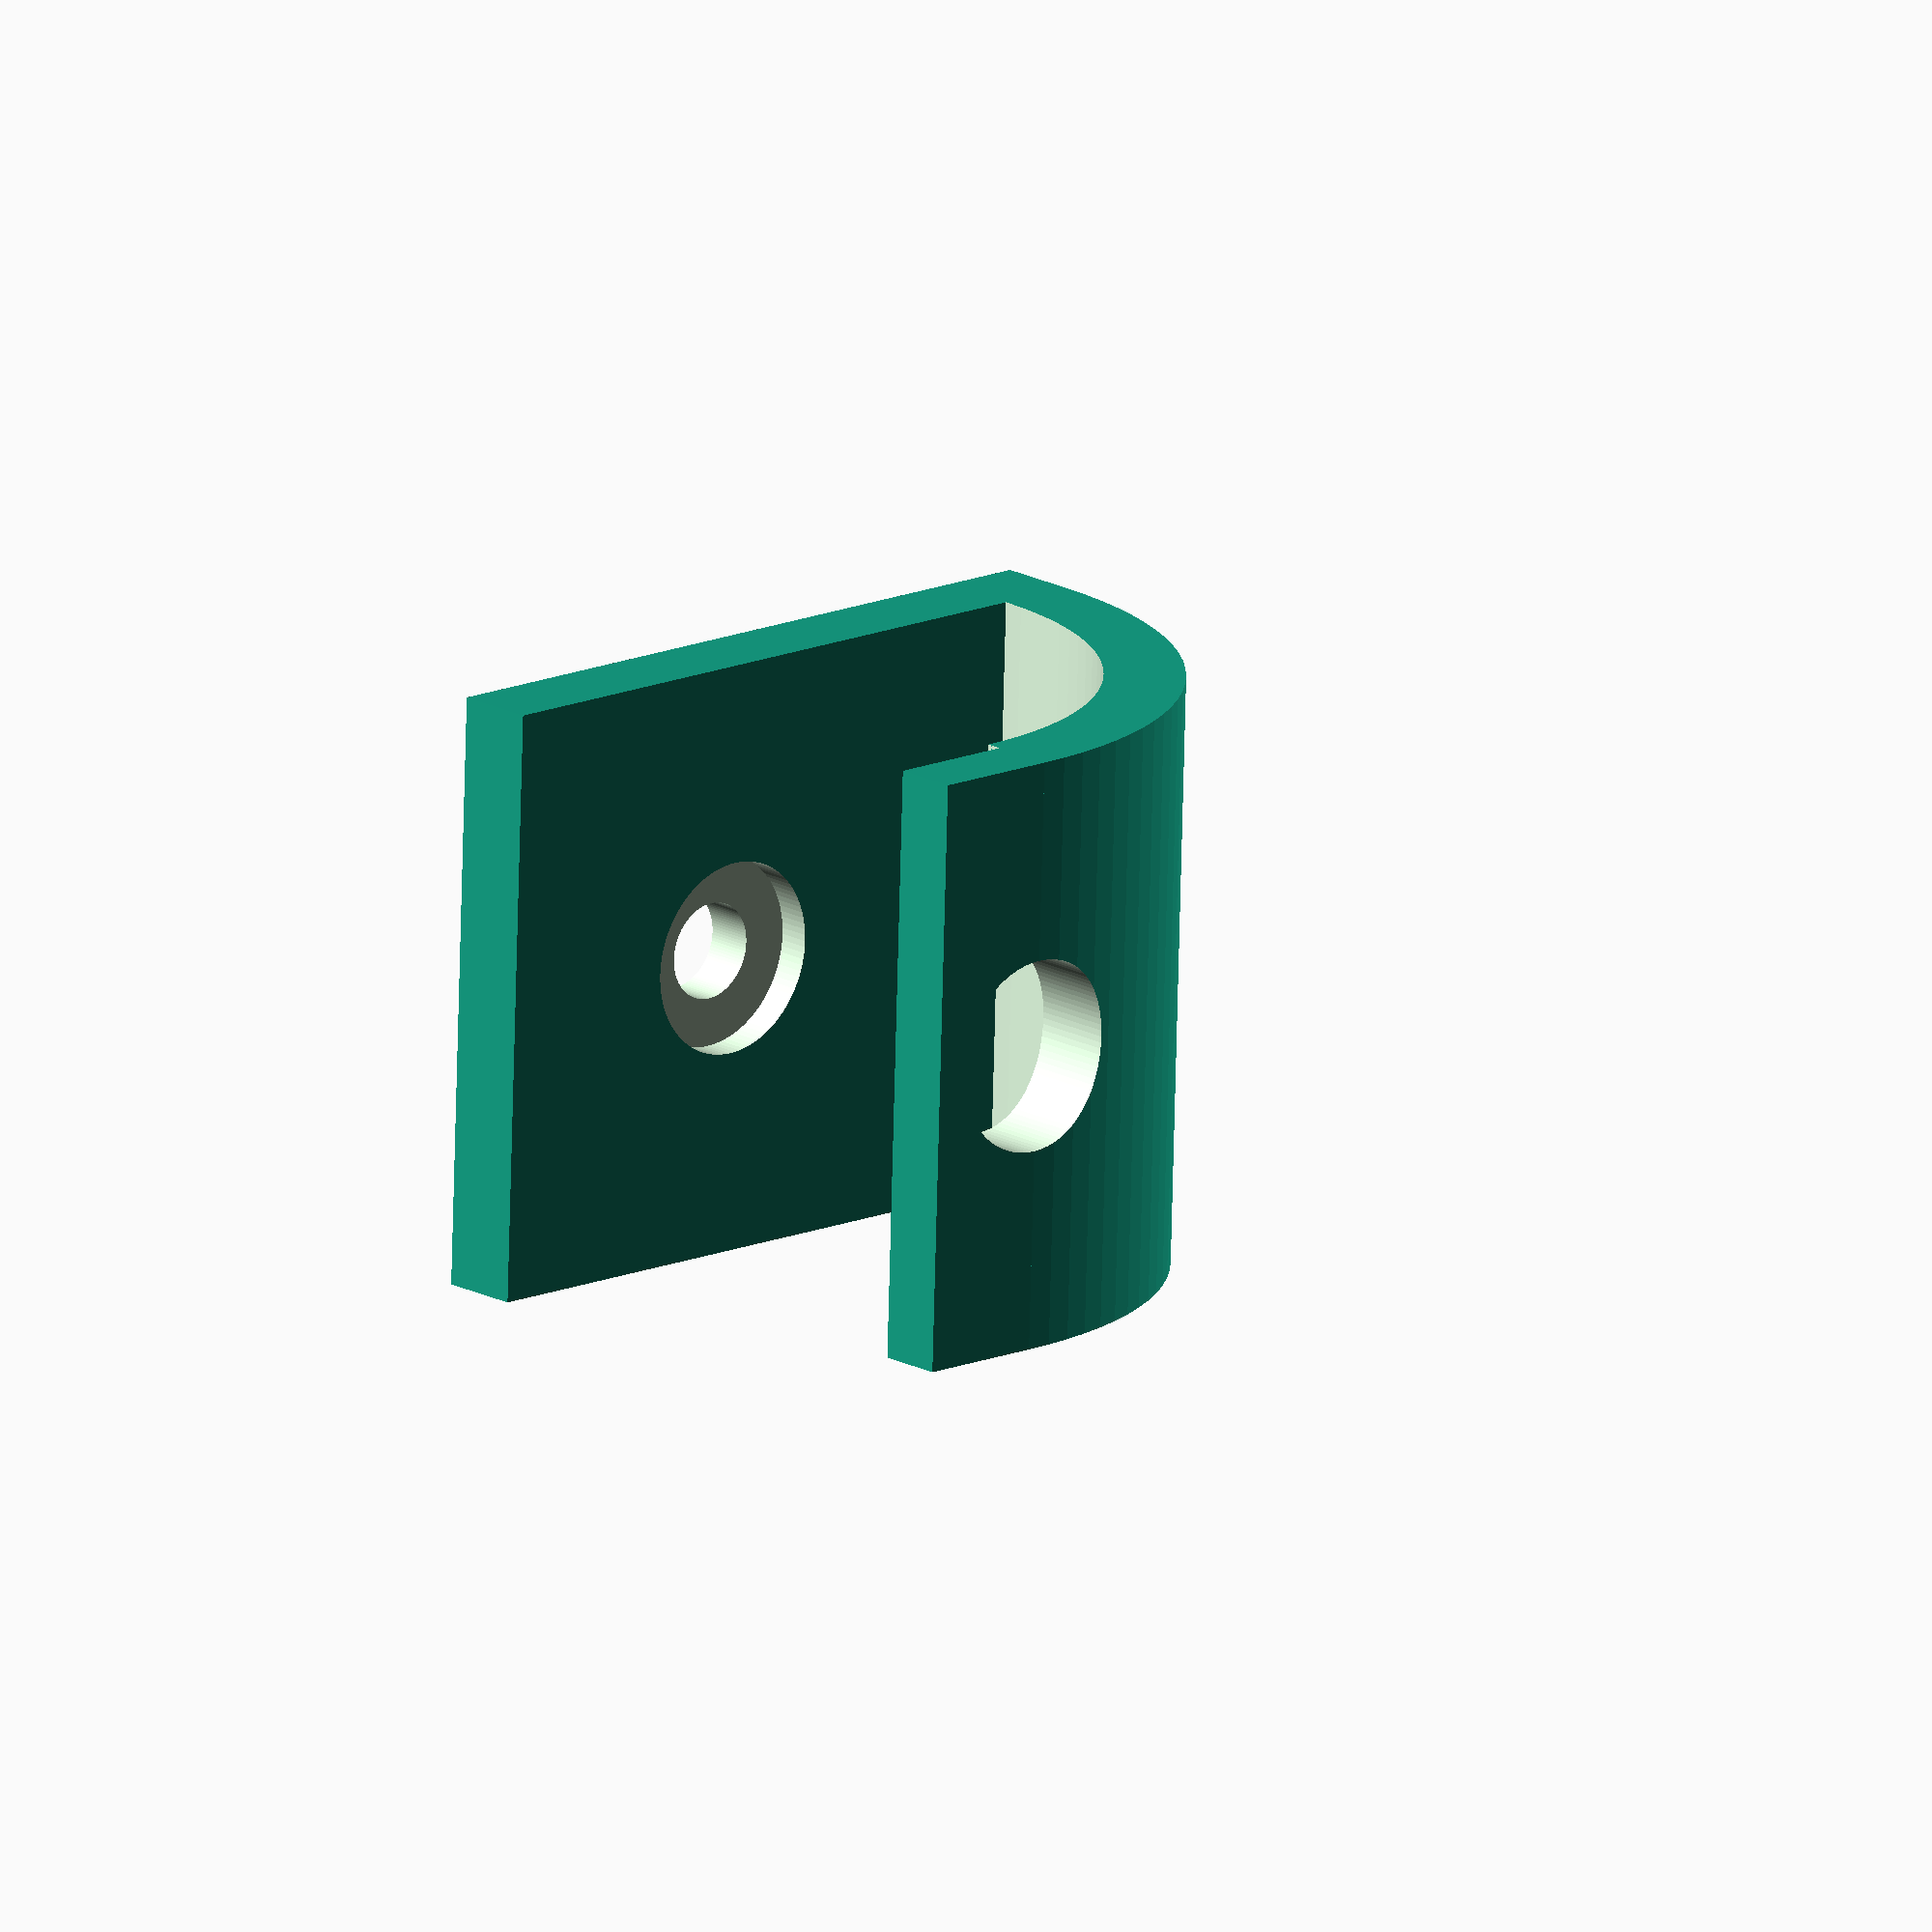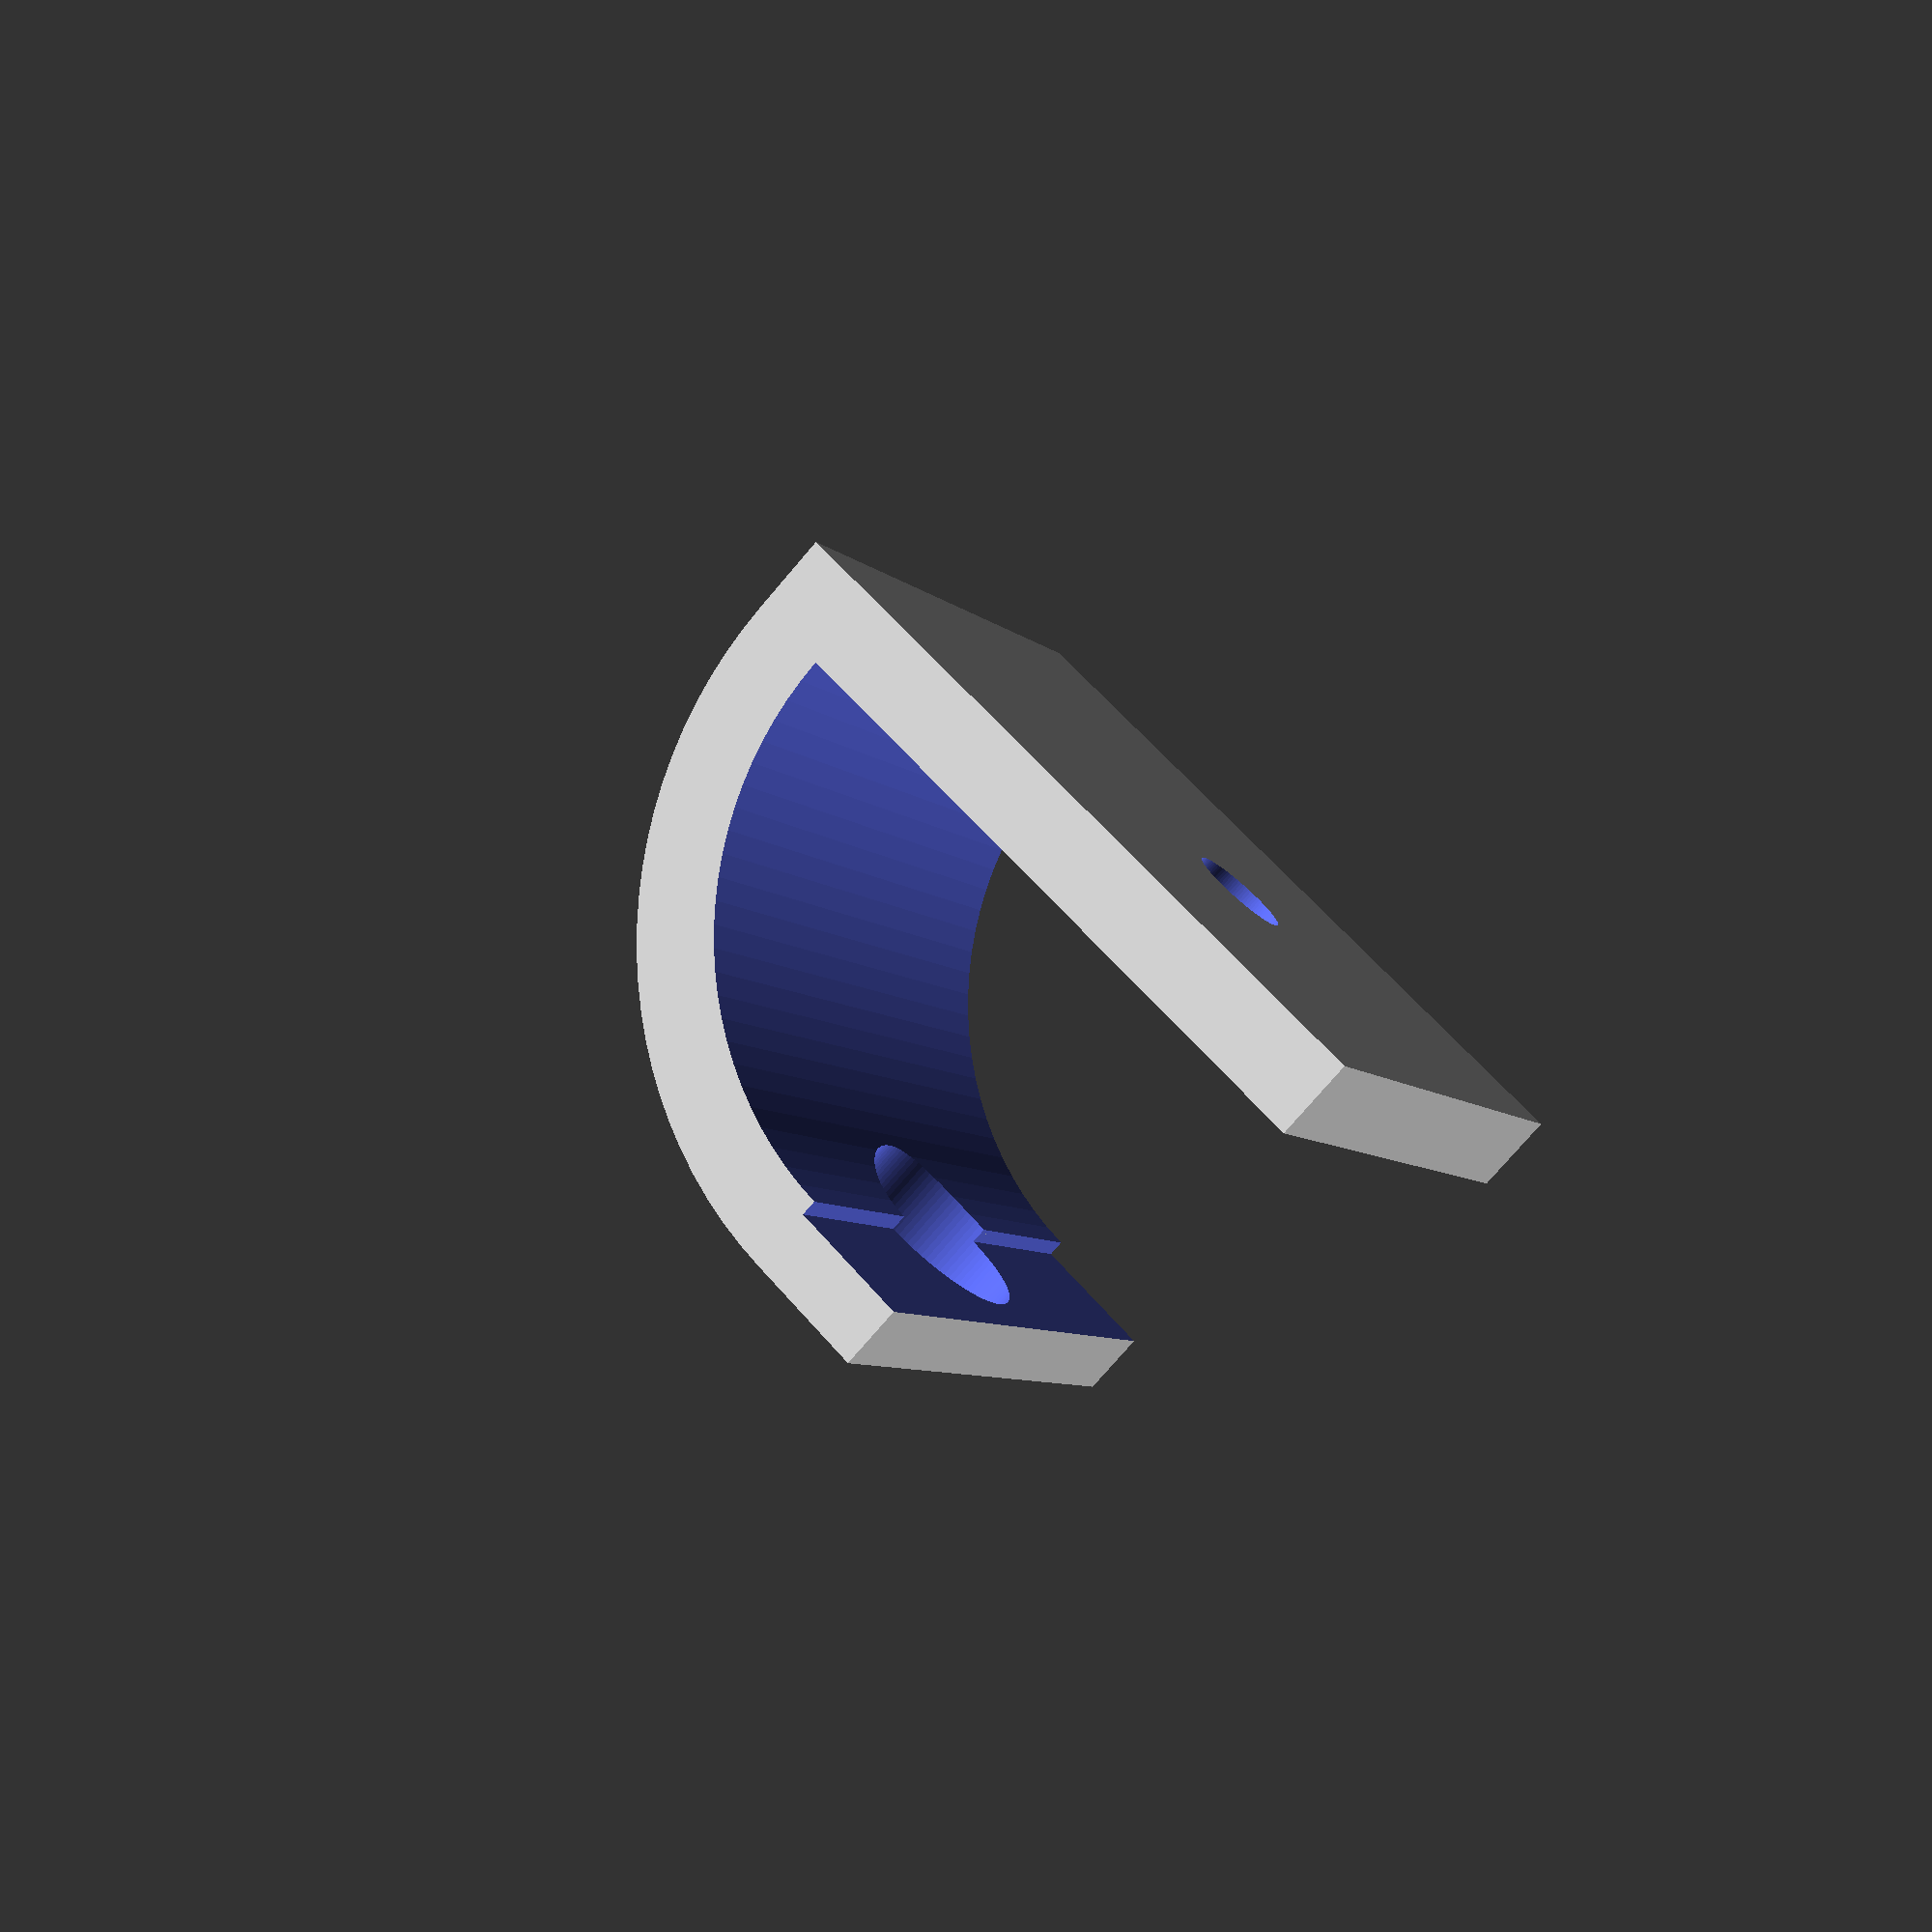
<openscad>
$fn = 100;

Depth = 37;
TopWidth = 8;
BottomWidth = 45;
Thickness = 5;
Height = 22;

Radius = Height + Thickness;

// Felt pad to reduce friction.
UseFeltPad = true;
FPWidth = 8;
FPHeight = 1;

// Screw settings. You can also try to use other methods to mount hooks. However screws are recommended as they can handle more weright, than, for example doule-sided tape.
UseScrew = true;
SThreadsHeight = 16;
SThreadRadius = 3;
SHeadHeight = 2;
SHeadRadius = 6;

// Add smoothStep to your model.
UseSmooth = false;
SmoothRadius = 2;

module InitialModel()
{
    difference()
    {
        union()
        {
            // Rounded side creation.
            intersection()
            {
                translate([0, 0, -Thickness]){ cube(Depth + 2 * Thickness); }

                difference()
                {
                    cylinder(h = Depth, r = Radius);
                    translate([0,0,-Thickness])
                    {
                        cylinder(h = (Depth + 2 * Thickness), r = (Radius - Thickness));
                    }
                }
            }

            // Bottom Part
            translate([(Radius - BottomWidth), -Thickness, 0])
            { 
                cube([BottomWidth, Thickness, Depth]); 
            }
            
            // Top Part  
            translate([-TopWidth, (Radius - Thickness), 0])
            { 
                cube([TopWidth, Thickness, Depth]); 
            }   
        }
                 
        if(UseFeltPad)
        {
            translate([-TopWidth - 1, Radius - Thickness - 1, -1]){
                cube([FPWidth + 1, FPHeight + 1, Depth + 2]);
            }
        }
    }
}

module SmoothStep() 
{   
    difference()
    {      
        translate([SmoothRadius - TopWidth , Radius - SmoothRadius, 0])
        {
            difference()
            {
                cylinder(h = Depth, r = SmoothRadius*2);
                
                translate([0, 0, -Thickness])
                {
                    cylinder(h = Depth*2, r = SmoothRadius);
                }
            }     
        }
        
        //InitialModel();
    }
}

module ScrewHoles()
{
    translate([0, 0, -1])
    {
        cylinder(h = ((2 * Height) - (2 * Thickness)), r = SThreadRadius);
    }
         
    translate([0, 0, Thickness - SHeadHeight])
    {
        cylinder(h = ((2 * Height) - (2 * Thickness)), r = SHeadRadius);
    } 
}

difference()
{
        
    translate([0, Depth/2, Thickness])
    {   
        rotate([90,0,0])
        {
            InitialModel();
            //SmoothStep();
        }
    }
    
    if(UseScrew) { ScrewHoles(); }

}
</openscad>
<views>
elev=342.5 azim=2.0 roll=317.0 proj=o view=wireframe
elev=255.6 azim=148.6 roll=40.4 proj=p view=wireframe
</views>
